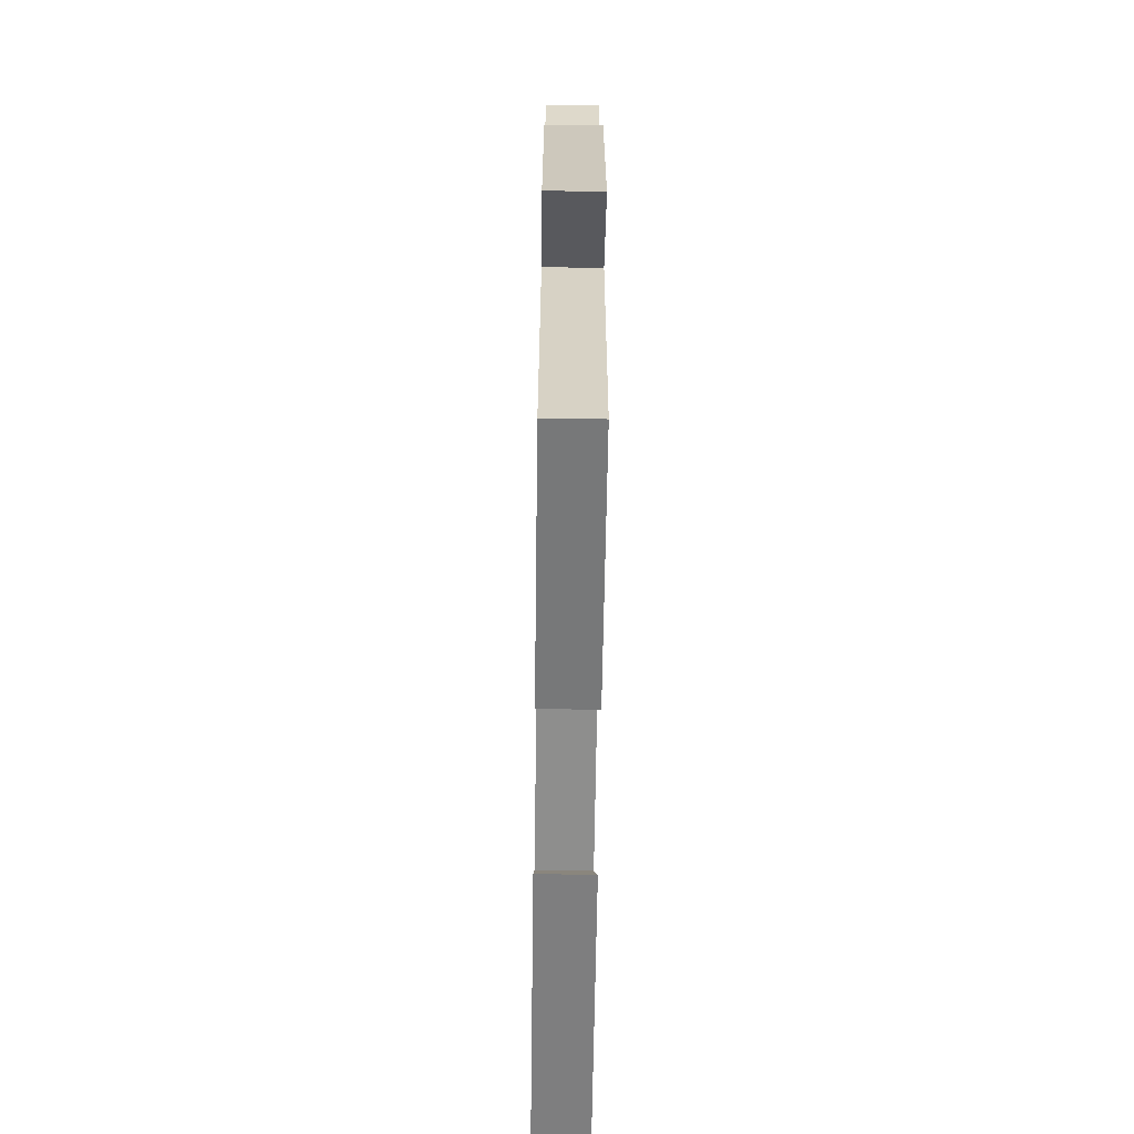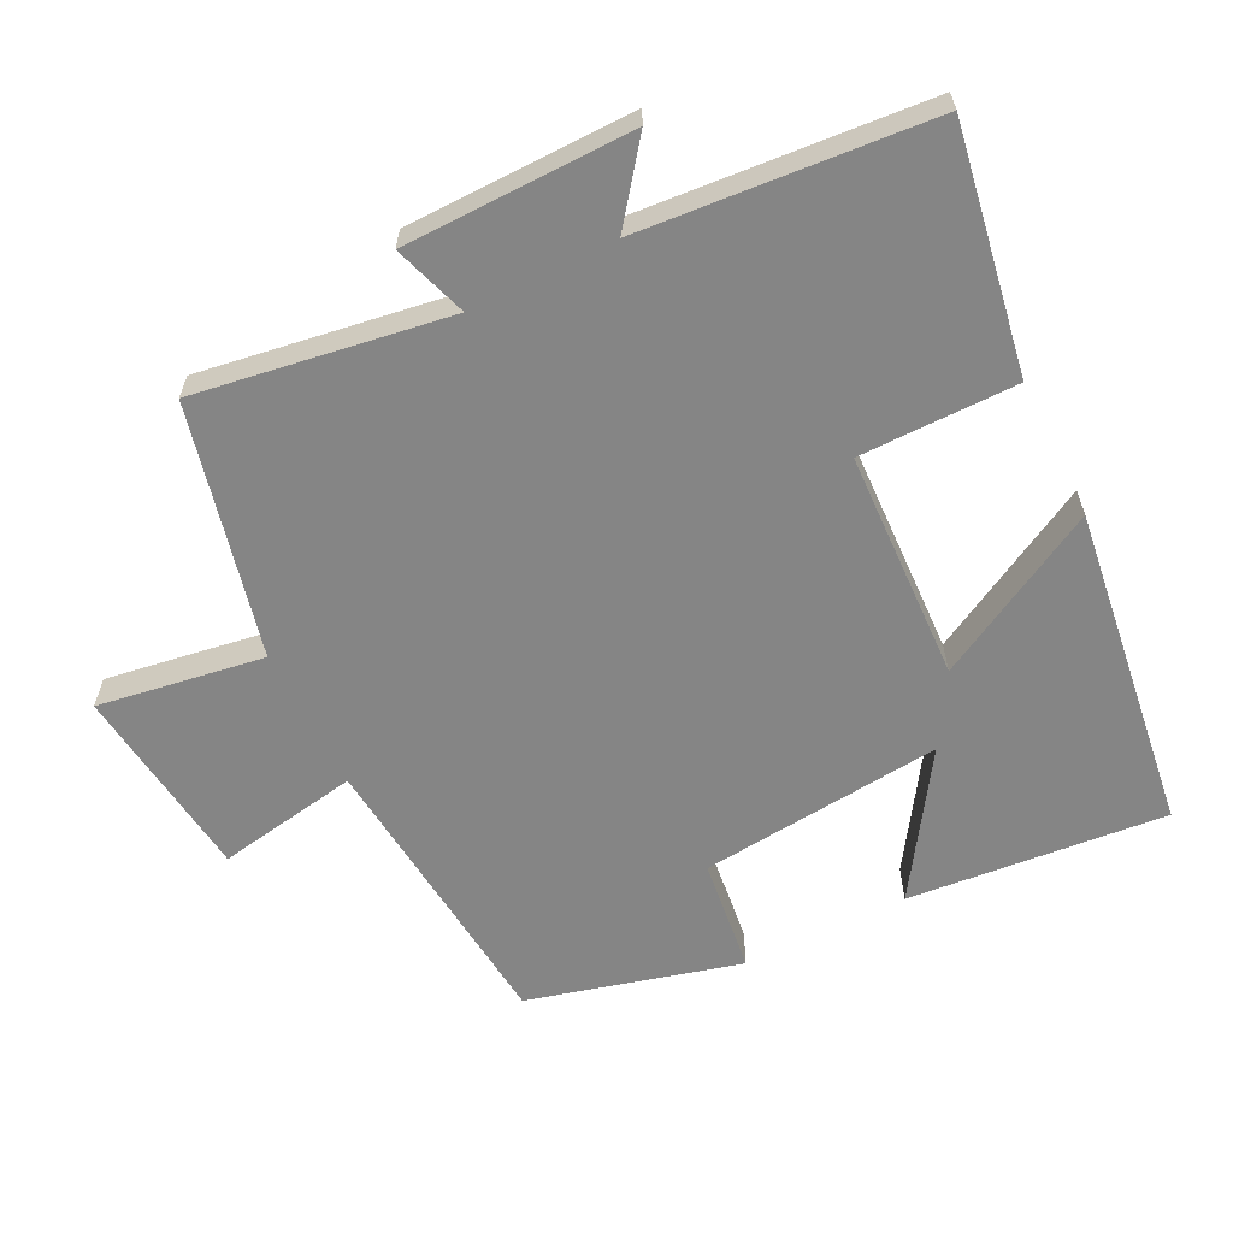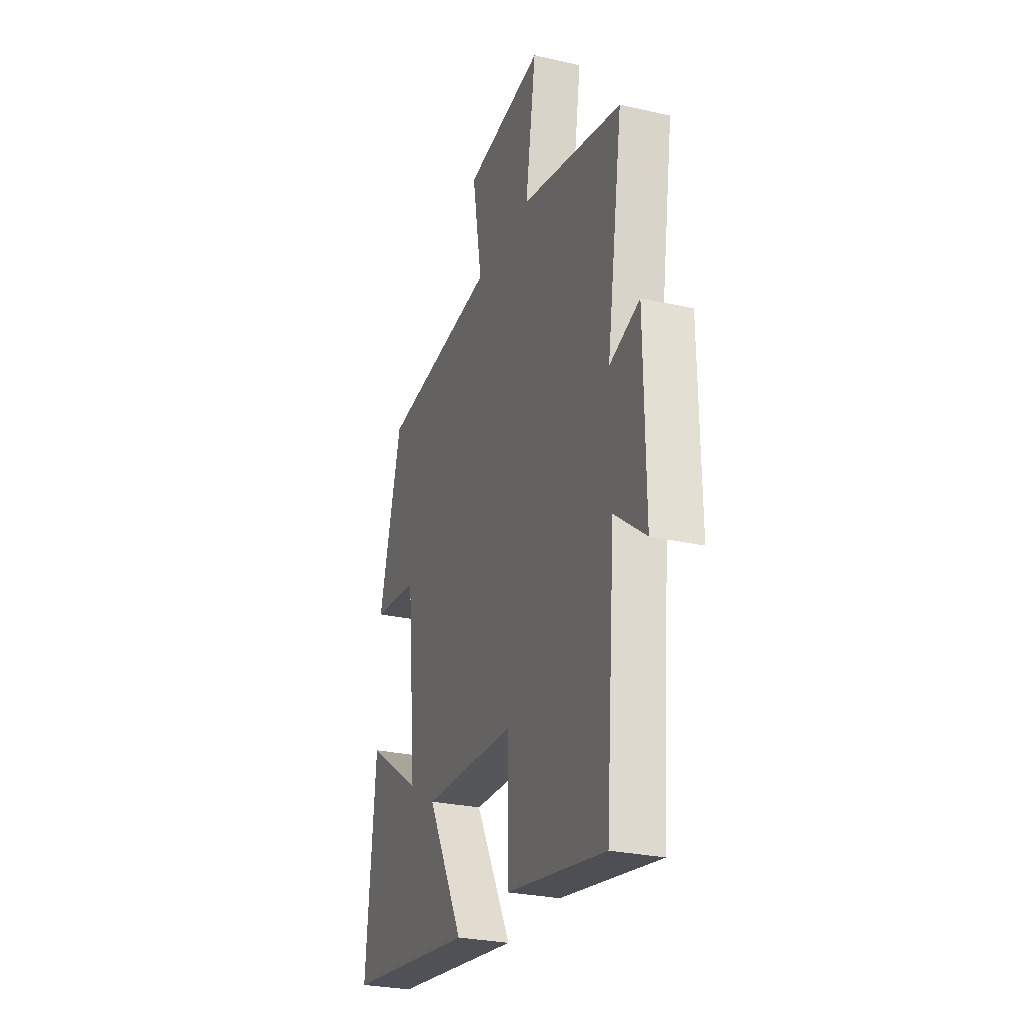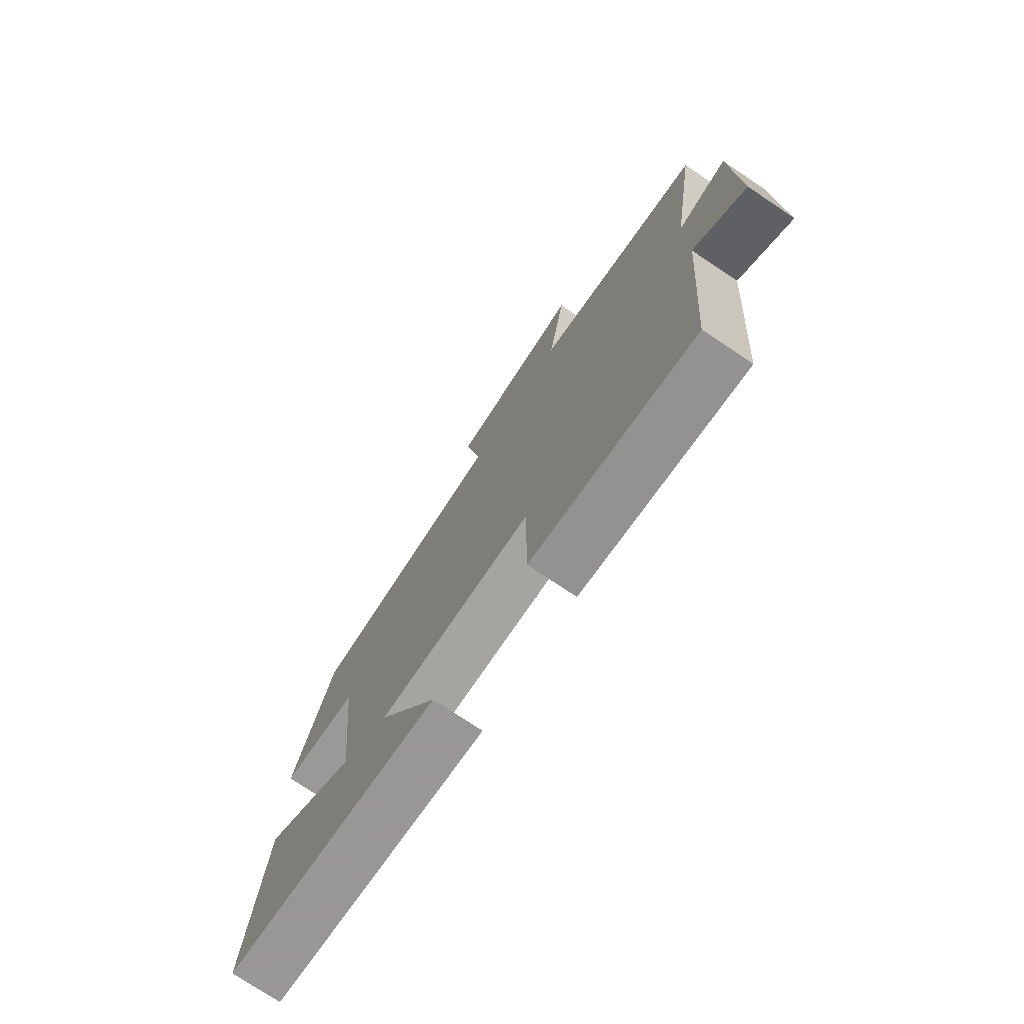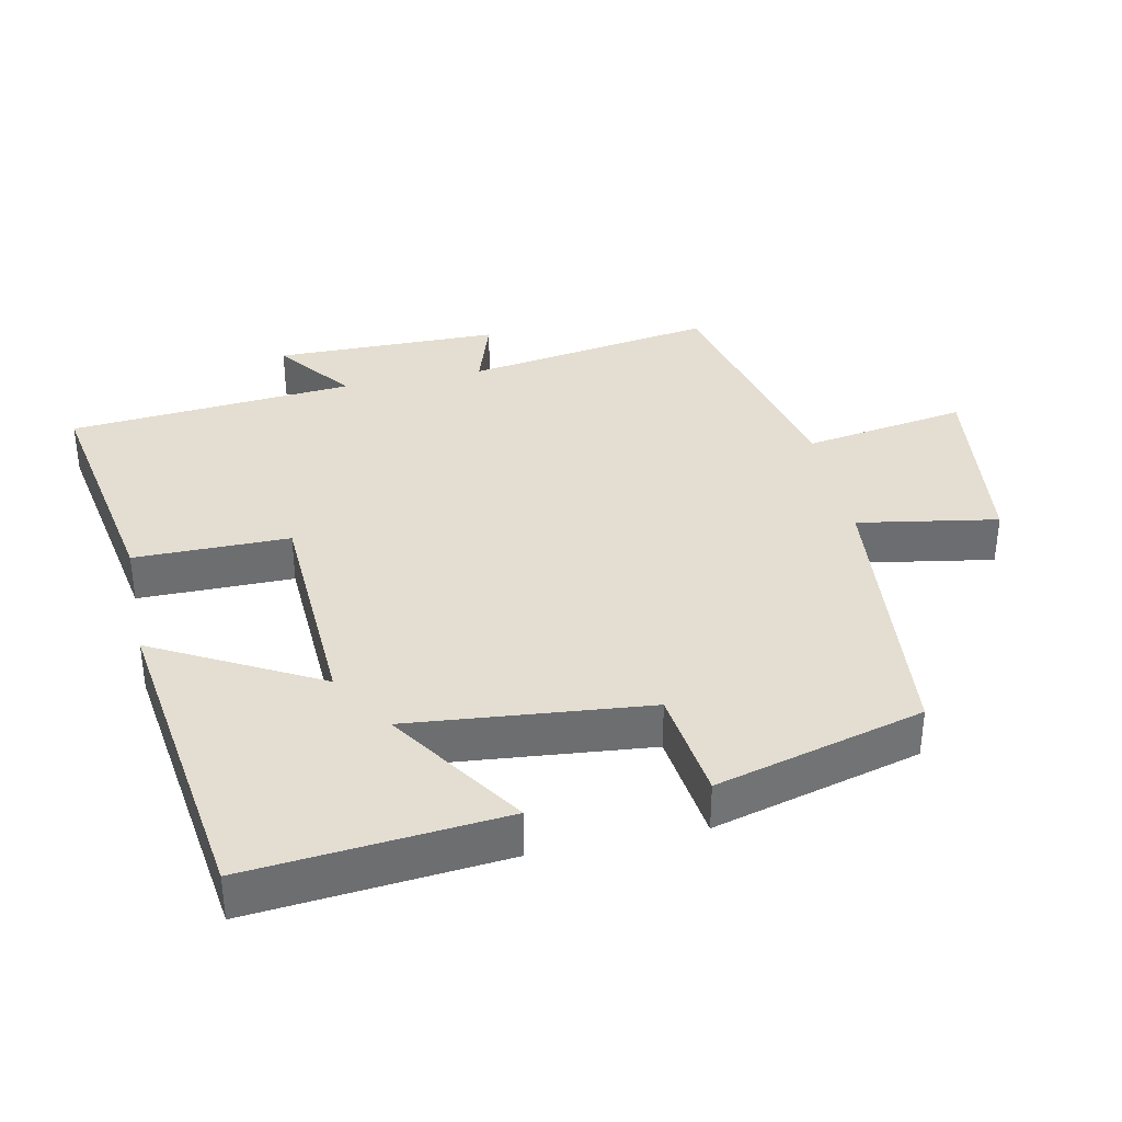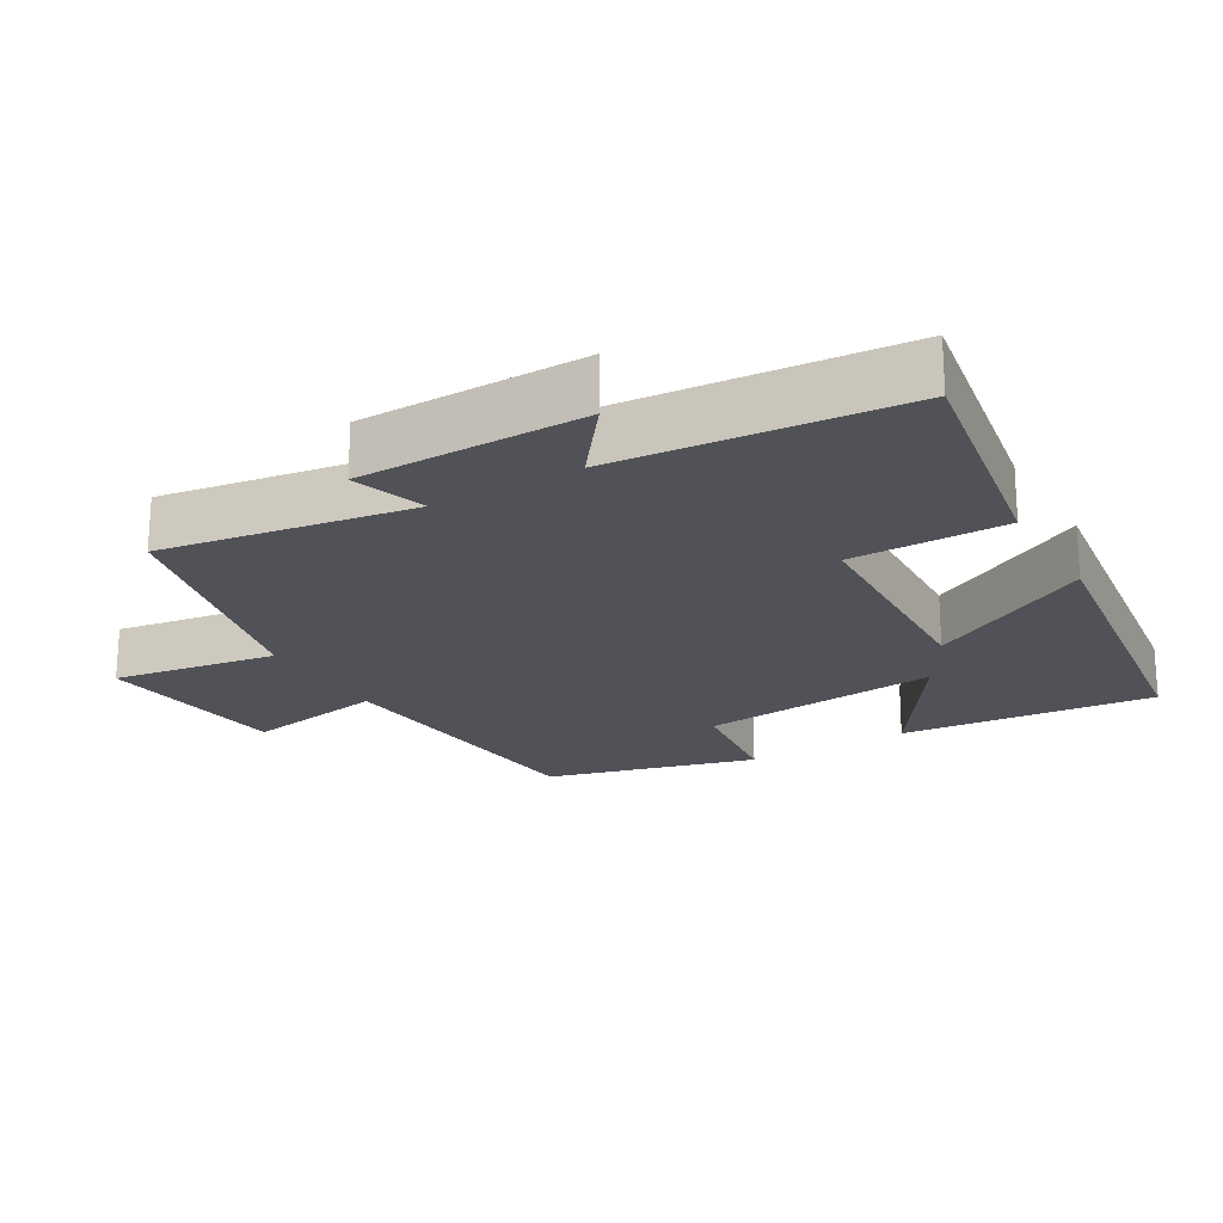
<metadata>
{"format":"obj","ext":"obj","renderer":"f3d","projection":"perspective","resolution":1024,"background":"white","views":[{"elev":-67.3,"azim":89.2,"up":"+Z"},{"elev":-61.7,"azim":116.6,"up":"+Y"},{"elev":-27.6,"azim":70.7,"up":"+Z"},{"elev":-75.5,"azim":56.2,"up":"+Z"},{"elev":36.2,"azim":-102.0,"up":"+Y"},{"elev":-21.4,"azim":120.3,"up":"+Y"}]}
</metadata>
<code>
v -0.534 0.07 -0.438
v -0.5 0.07 -0.073
v -0.304 0.07 -0.203
v -0.338 0.07 0.141
v -0.5 0.07 0.161
v -0.42 0.07 0.46
v -0.006 0.07 0.5
v -0.041 0.07 0.701
v 0.237 0.07 0.735
v 0.2 0.07 0.5
v 0.556 0.07 0.416
v 0.5 0.07 0.057
v 0.605 0.07 0.092
v 0.609 0.07 -0.232
v 0.5 0.07 -0.149
v 0.466 0.07 -0.56
v 0.121 0.07 -0.5
v 0.121 0.07 -0.277
v -0.205 0.07 -0.263
v -0.077 0.07 -0.5
v -0.534 0 -0.438
v -0.5 0 -0.073
v -0.304 0 -0.203
v -0.338 0 0.141
v -0.5 0 0.161
v -0.42 0 0.46
v -0.006 0 0.5
v -0.041 0 0.701
v 0.237 0 0.735
v 0.2 0 0.5
v 0.556 0 0.416
v 0.5 0 0.057
v 0.605 0 0.092
v 0.609 0 -0.232
v 0.5 0 -0.149
v 0.466 0 -0.56
v 0.121 0 -0.5
v 0.121 0 -0.277
v -0.205 0 -0.263
v -0.077 0 -0.5
f 19 20 1
f 15 16 17 18
f 15 18 19
f 12 13 14 15
f 12 15 19
f 10 11 12 19
f 7 8 9 10
f 4 5 6 7
f 3 4 7 10
f 1 2 3
f 19 1 3
f 3 10 19
f 21 40 39
f 38 37 36 35
f 39 38 35
f 35 34 33 32
f 39 35 32
f 39 32 31 30
f 30 29 28 27
f 27 26 25 24
f 30 27 24 23
f 23 22 21
f 23 21 39
f 39 30 23
f 1 21 22 2
f 2 22 23 3
f 3 23 24 4
f 4 24 25 5
f 5 25 26 6
f 6 26 27 7
f 7 27 28 8
f 8 28 29 9
f 9 29 30 10
f 10 30 31 11
f 11 31 32 12
f 12 32 33 13
f 13 33 34 14
f 14 34 35 15
f 15 35 36 16
f 16 36 37 17
f 17 37 38 18
f 18 38 39 19
f 19 39 40 20
f 20 40 21 1

</code>
